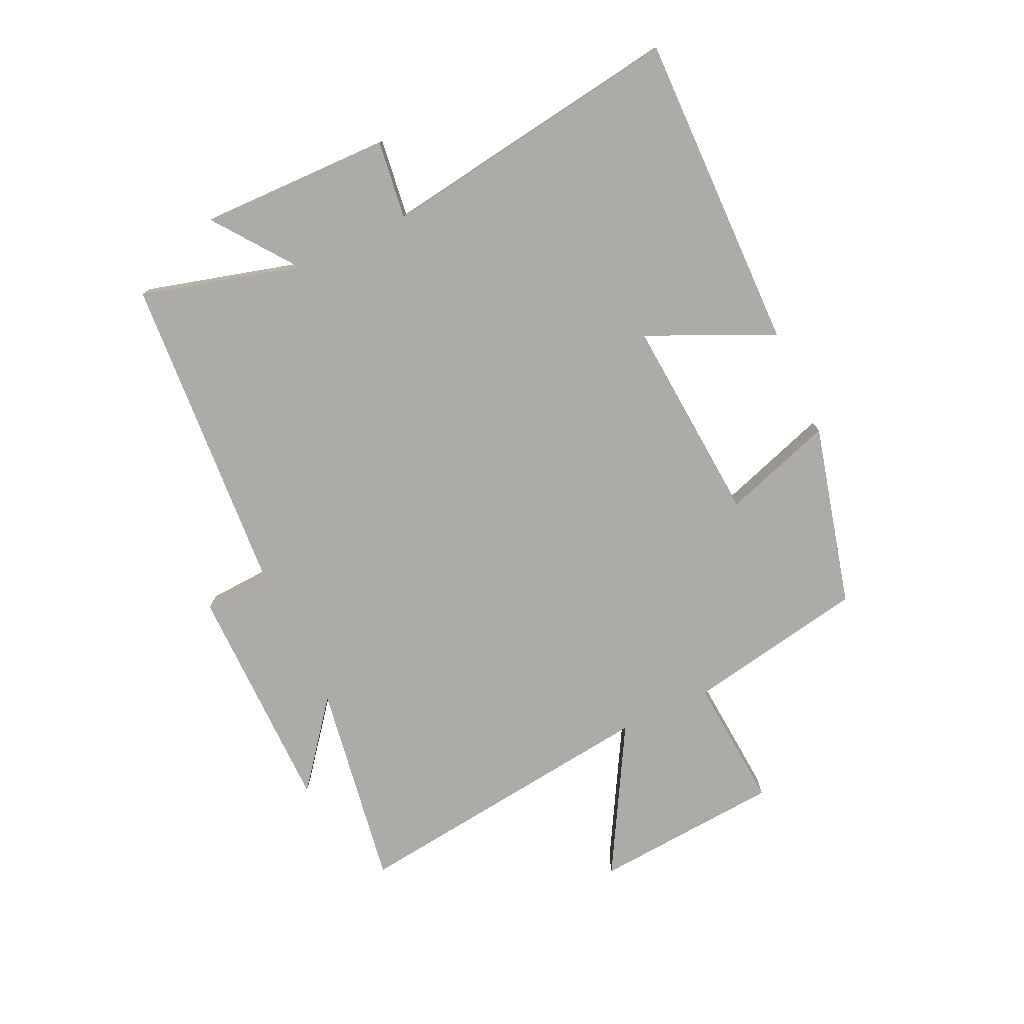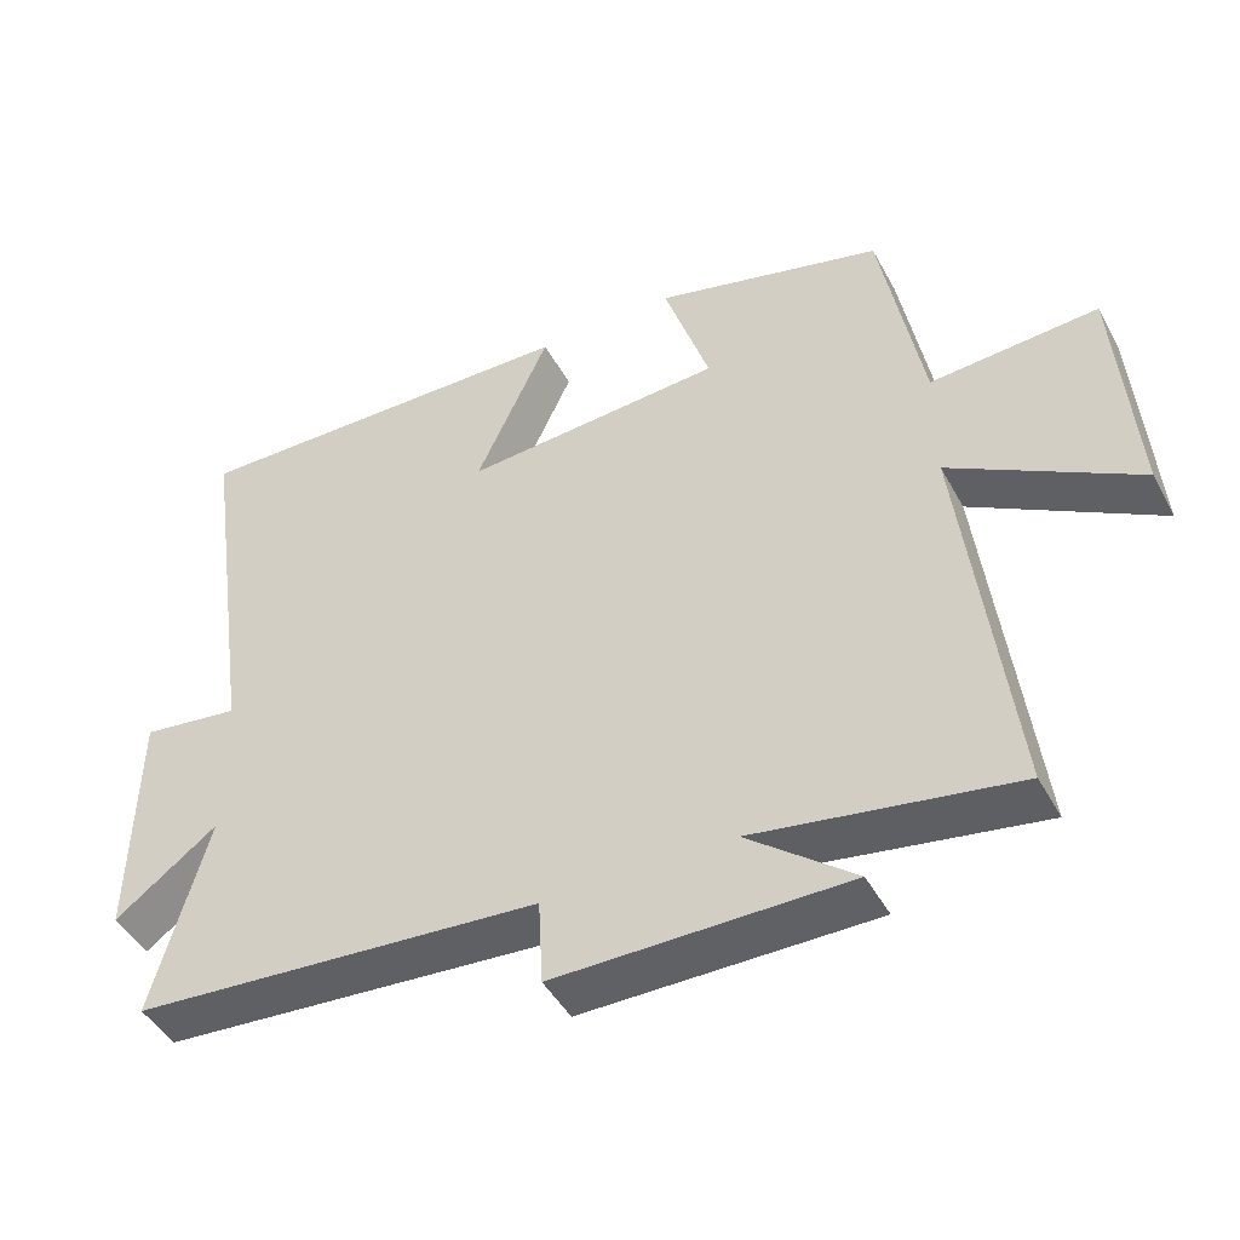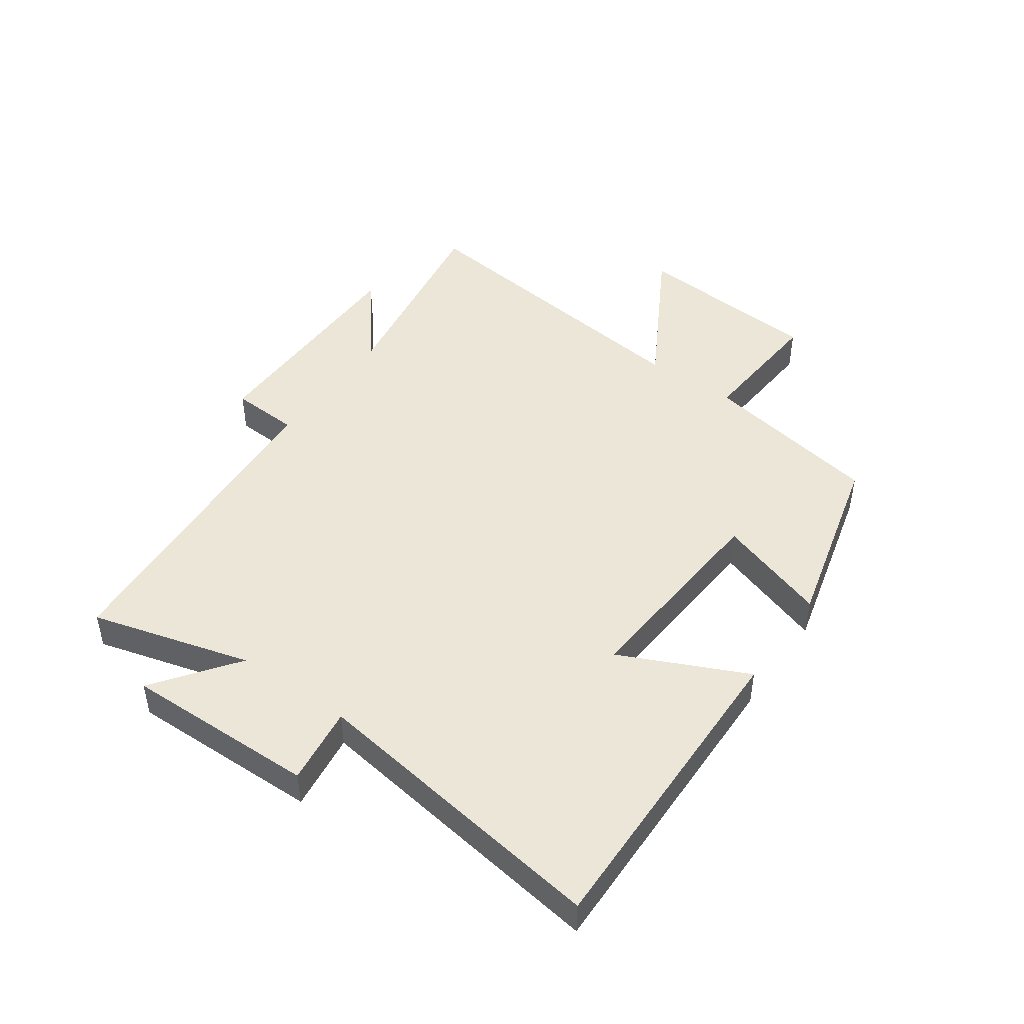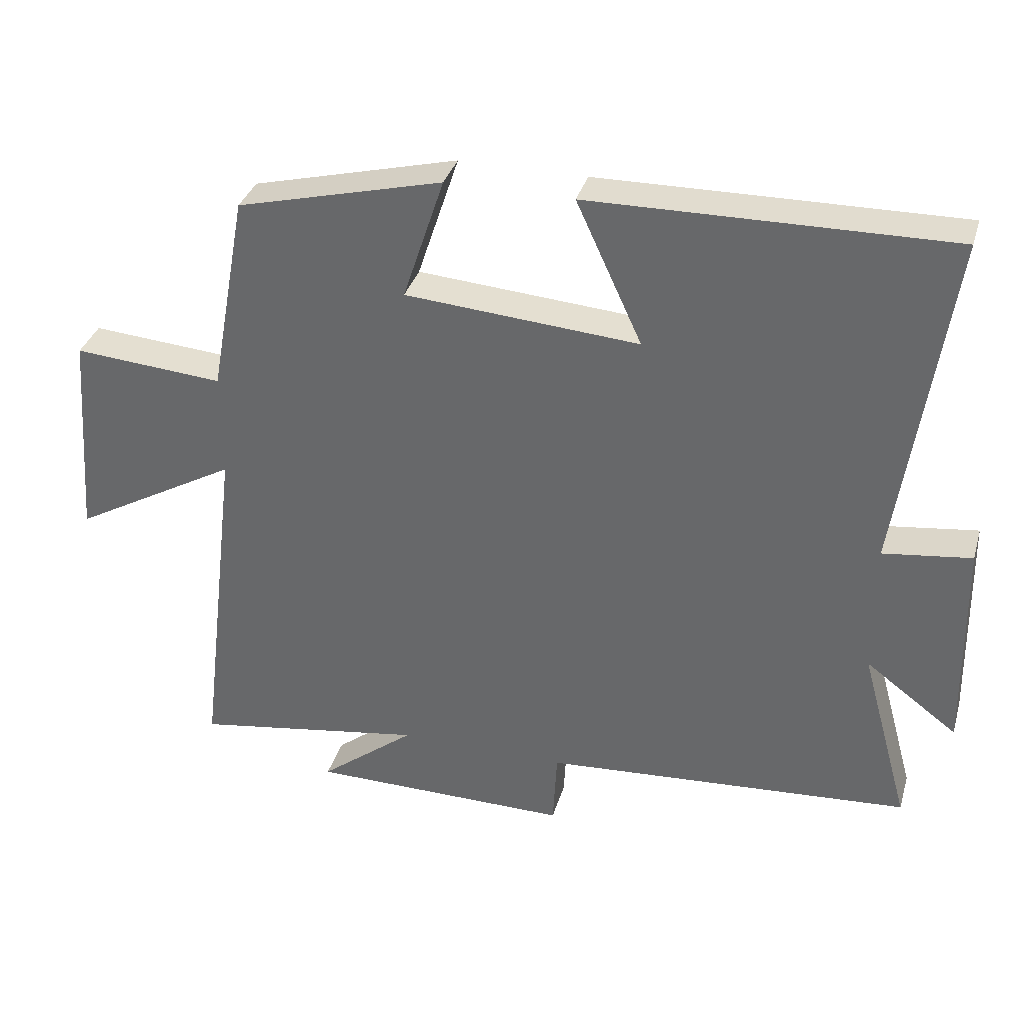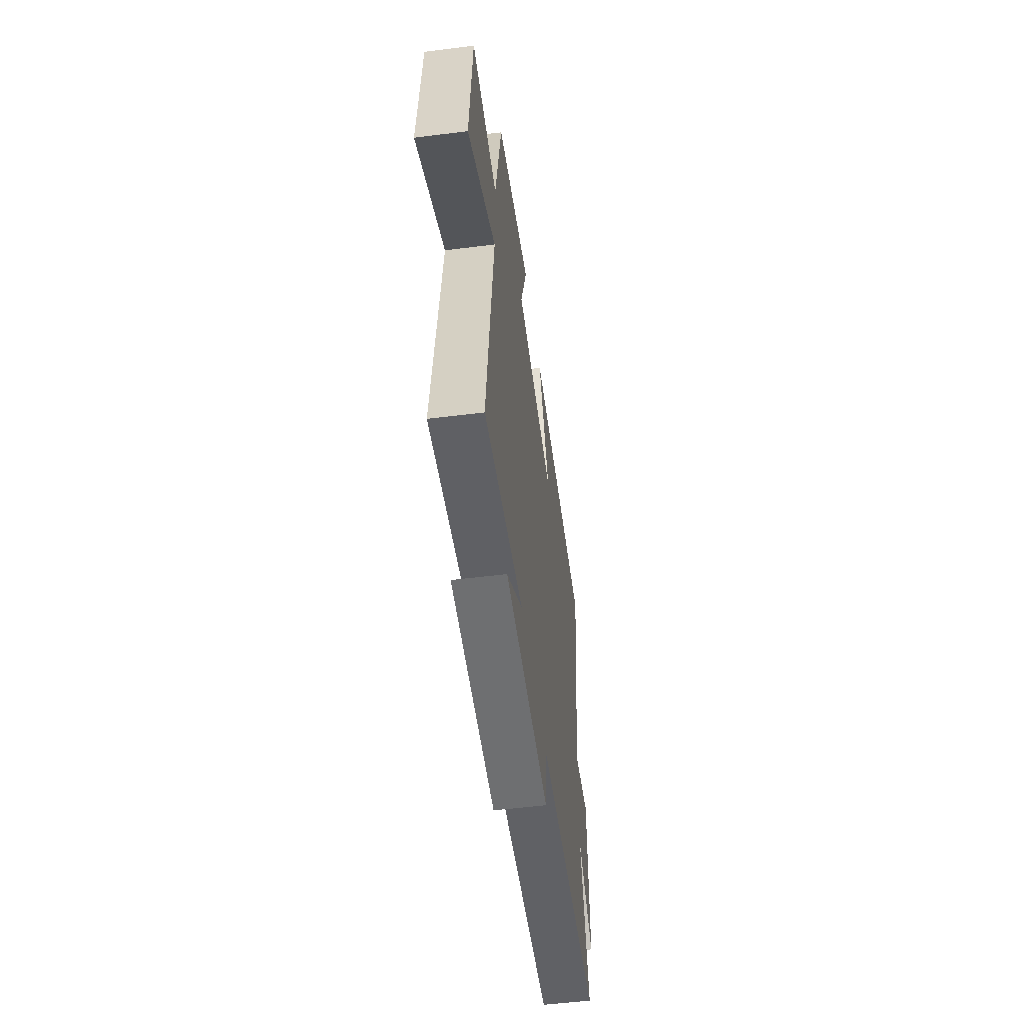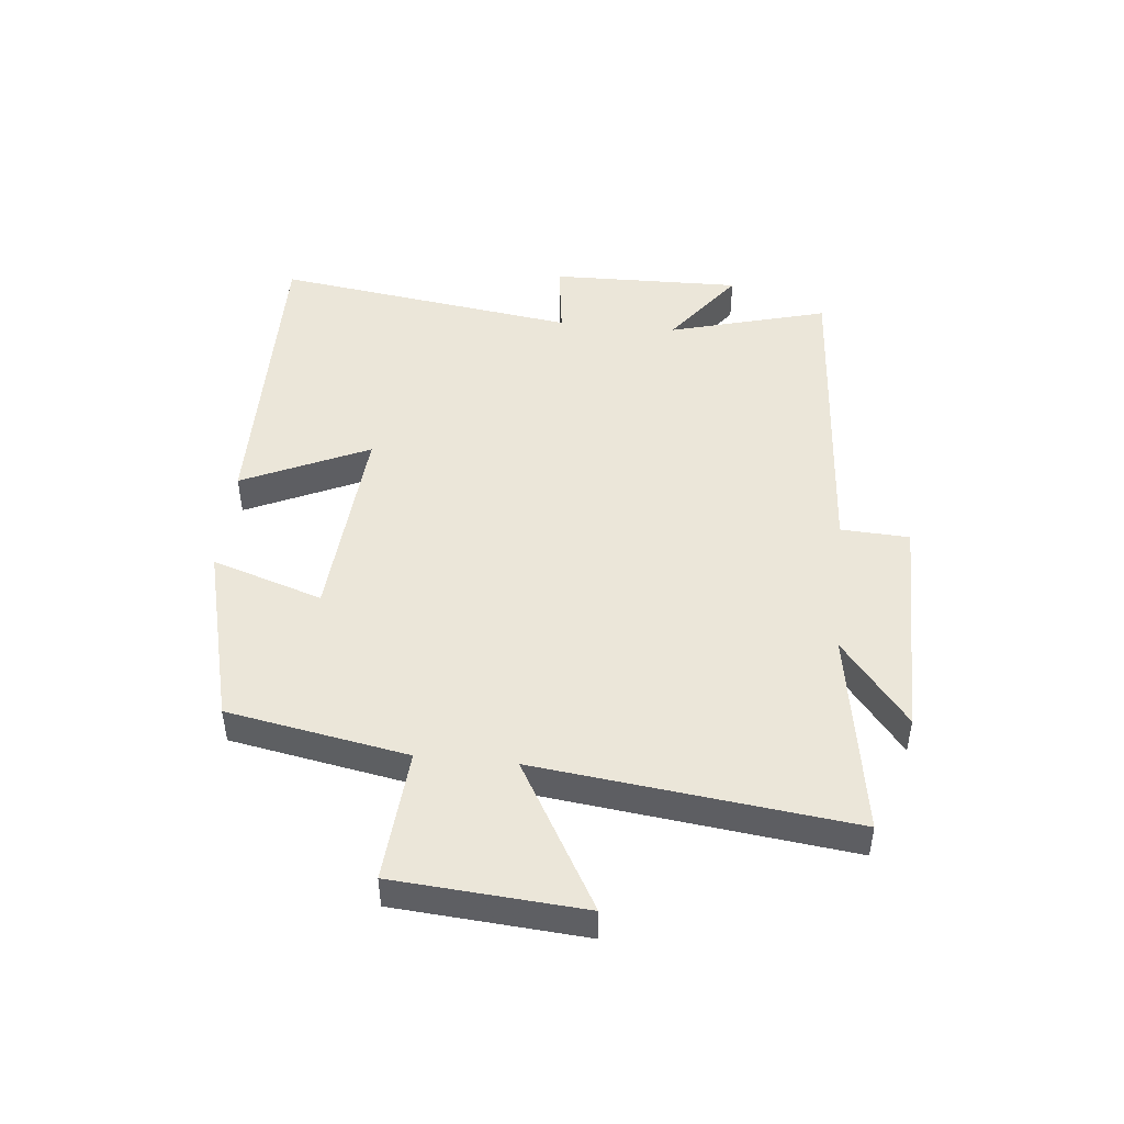
<metadata>
{"format":"obj","ext":"obj","renderer":"f3d","projection":"perspective","resolution":1024,"background":"white","views":[{"elev":-76.5,"azim":-64.9,"up":"+Y"},{"elev":-45.4,"azim":27.2,"up":"+Z"},{"elev":46.4,"azim":-54.8,"up":"+Y"},{"elev":34.8,"azim":-164.3,"up":"+Z"},{"elev":-54.2,"azim":97.6,"up":"+Z"},{"elev":46.8,"azim":95.7,"up":"+Y"}]}
</metadata>
<code>
v -0.573 0.07 -0.462
v -0.5 0.07 -0.197
v -0.636 0.07 -0.298
v -0.63 0.07 0.02
v -0.5 0.07 0.003
v -0.573 0.07 0.508
v -0.044 0.07 0.5
v -0.141 0.07 0.29
v 0.203 0.07 0.316
v 0.142 0.07 0.5
v 0.445 0.07 0.423
v 0.5 0.07 0.124
v 0.721 0.07 0.141
v 0.745 0.07 -0.173
v 0.5 0.07 -0.034
v 0.563 0.07 -0.555
v 0.22 0.07 -0.5
v 0.362 0.07 -0.612
v -0.024 0.07 -0.614
v -0.03 0.07 -0.5
v -0.573 0 -0.462
v -0.5 0 -0.197
v -0.636 0 -0.298
v -0.63 0 0.02
v -0.5 0 0.003
v -0.573 0 0.508
v -0.044 0 0.5
v -0.141 0 0.29
v 0.203 0 0.316
v 0.142 0 0.5
v 0.445 0 0.423
v 0.5 0 0.124
v 0.721 0 0.141
v 0.745 0 -0.173
v 0.5 0 -0.034
v 0.563 0 -0.555
v 0.22 0 -0.5
v 0.362 0 -0.612
v -0.024 0 -0.614
v -0.03 0 -0.5
f 17 18 19 20
f 17 20 1 2
f 15 16 17 2
f 12 13 14 15
f 12 15 2
f 9 10 11 12
f 8 9 12 2
f 5 6 7 8
f 5 8 2 3
f 3 4 5
f 40 39 38 37
f 22 21 40 37
f 22 37 36 35
f 35 34 33 32
f 22 35 32
f 32 31 30 29
f 22 32 29 28
f 28 27 26 25
f 23 22 28 25
f 25 24 23
f 1 21 22 2
f 2 22 23 3
f 3 23 24 4
f 4 24 25 5
f 5 25 26 6
f 6 26 27 7
f 7 27 28 8
f 8 28 29 9
f 9 29 30 10
f 10 30 31 11
f 11 31 32 12
f 12 32 33 13
f 13 33 34 14
f 14 34 35 15
f 15 35 36 16
f 16 36 37 17
f 17 37 38 18
f 18 38 39 19
f 19 39 40 20
f 20 40 21 1

</code>
